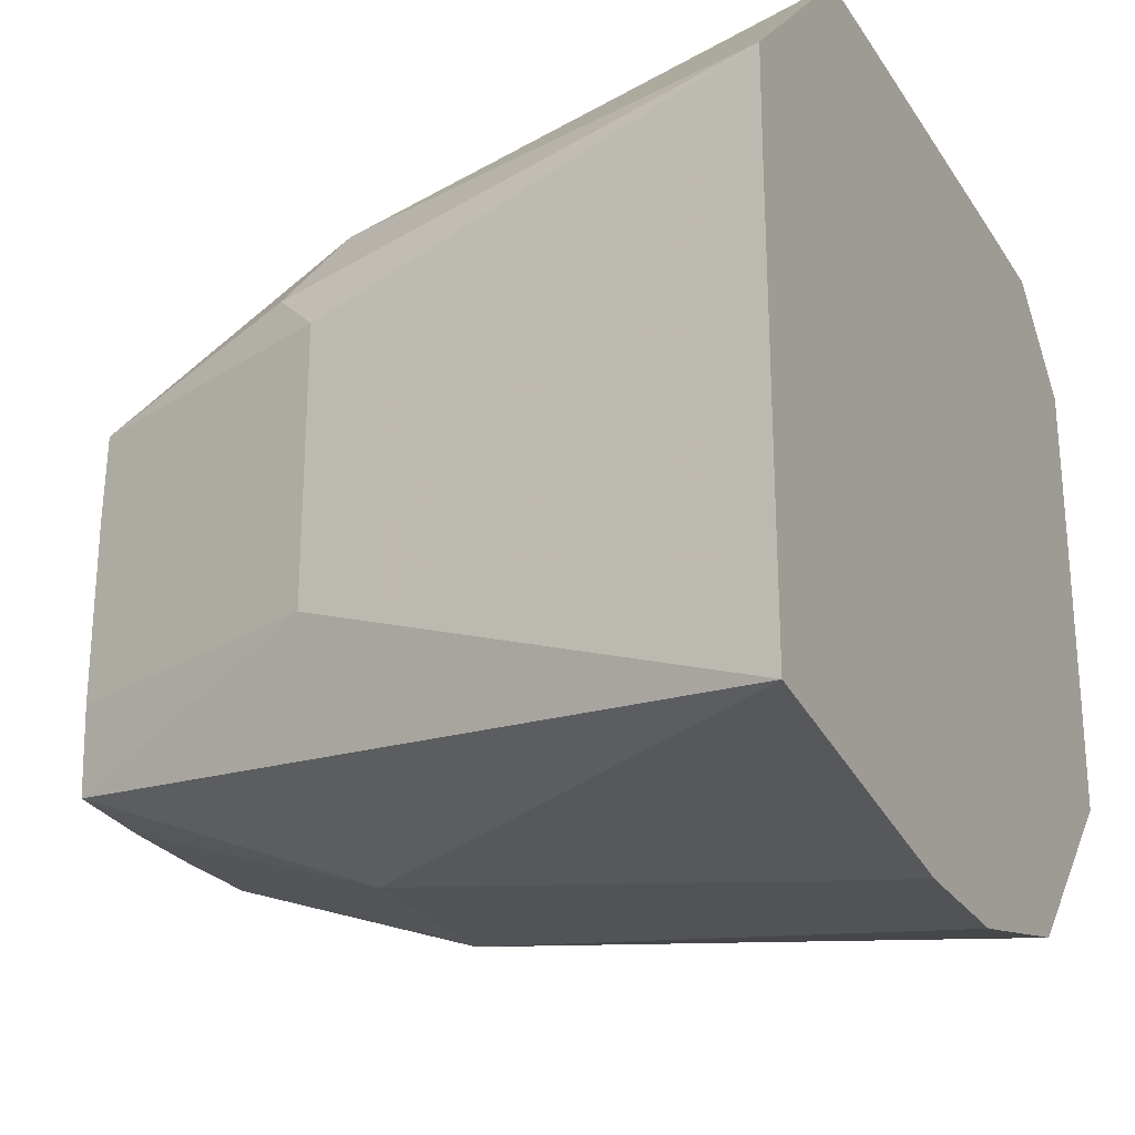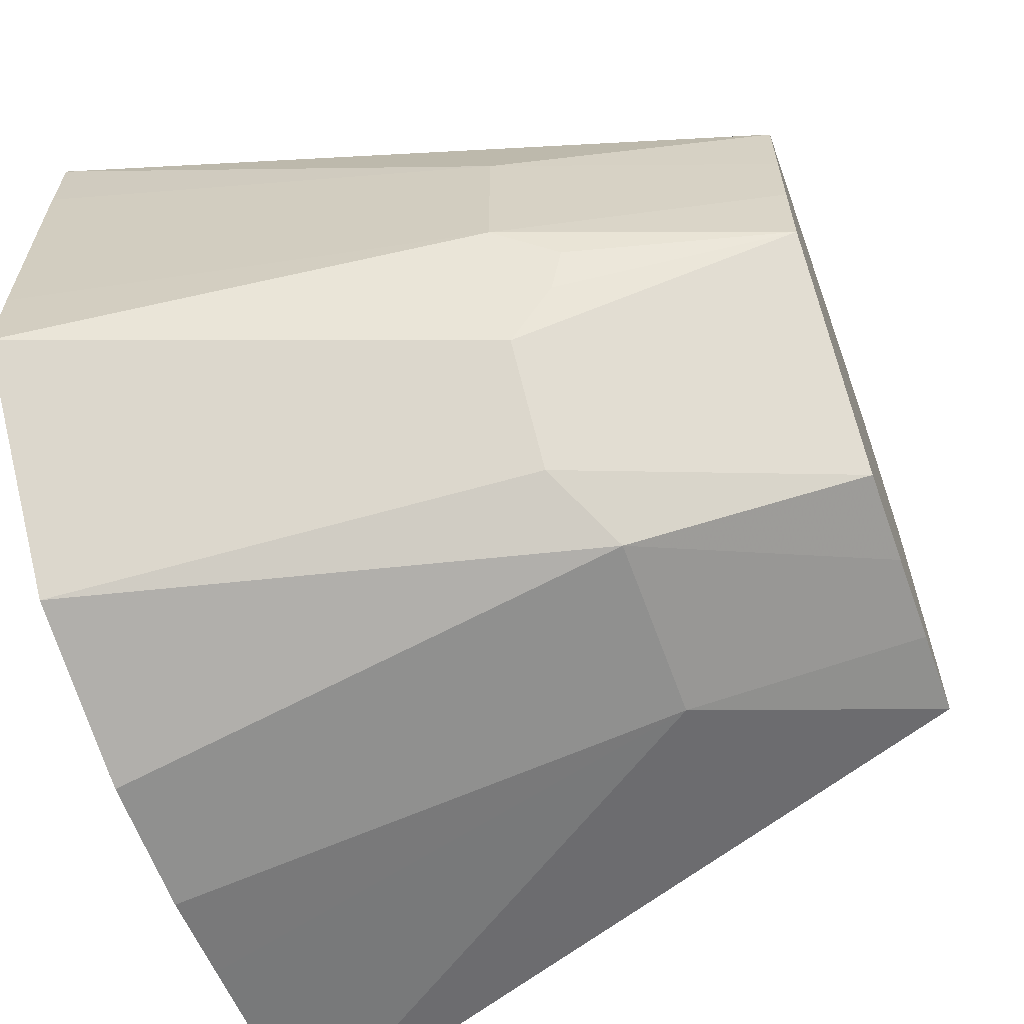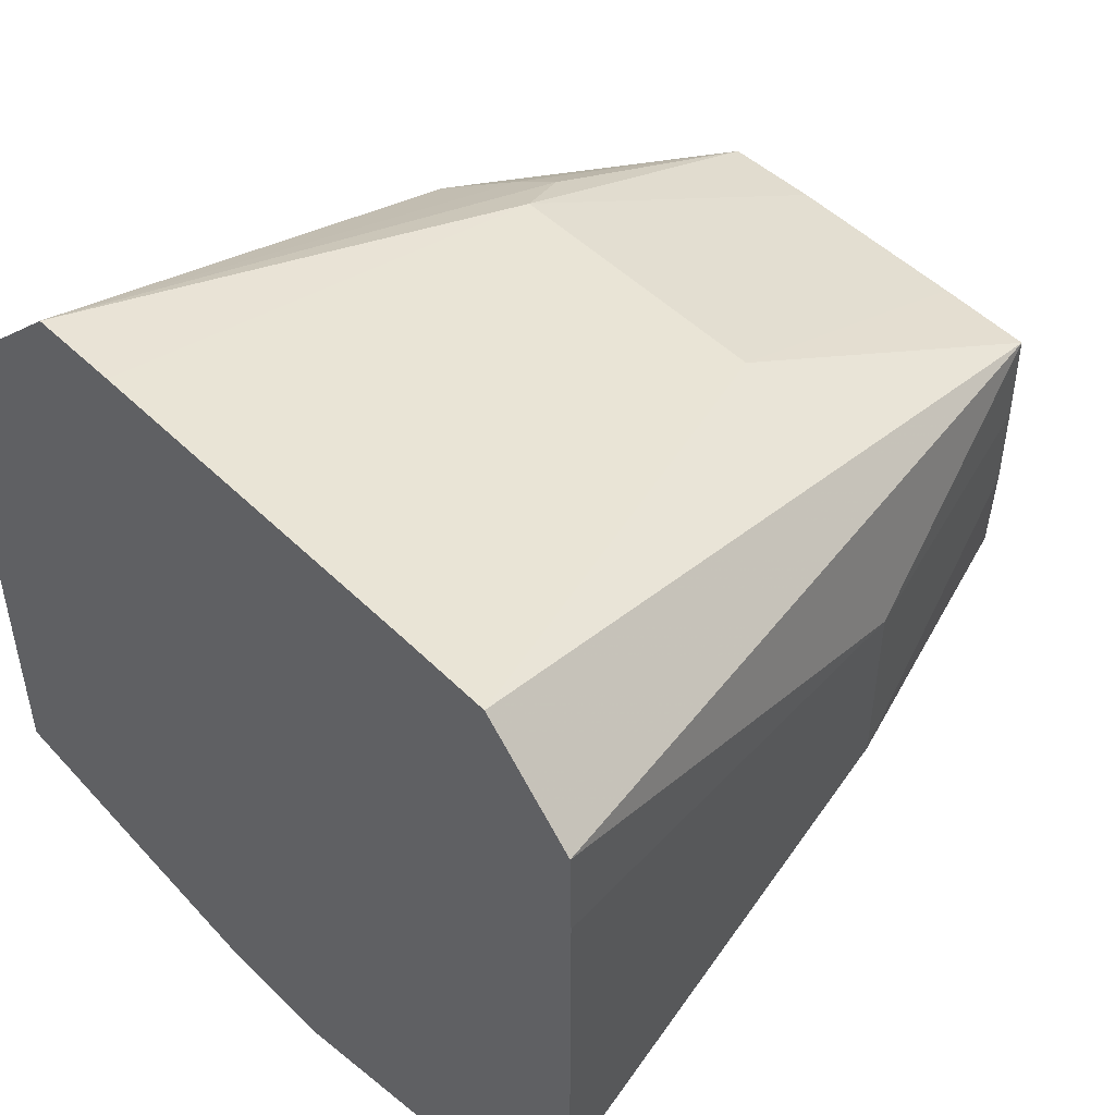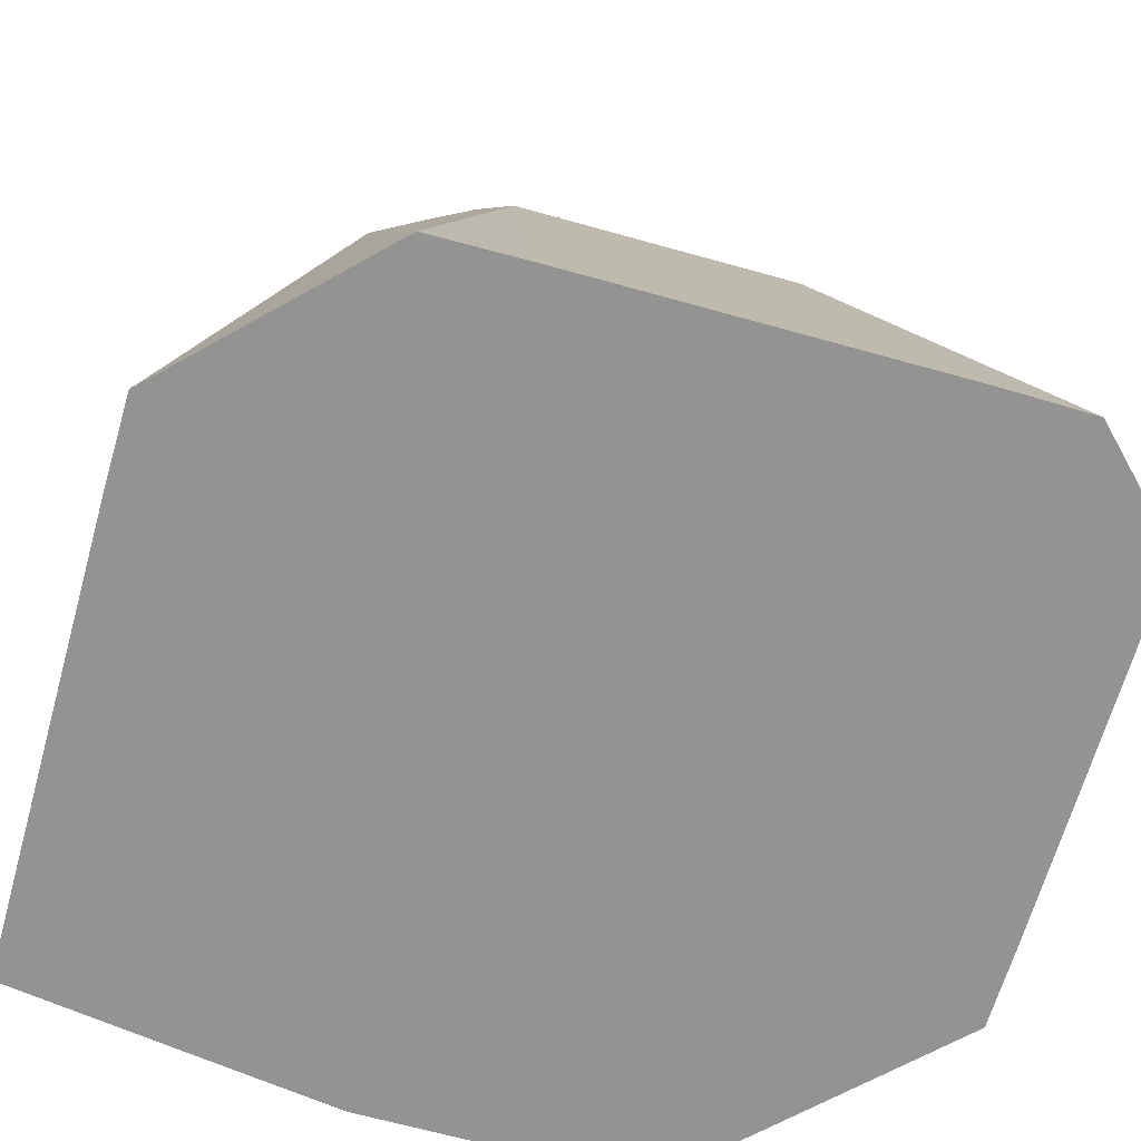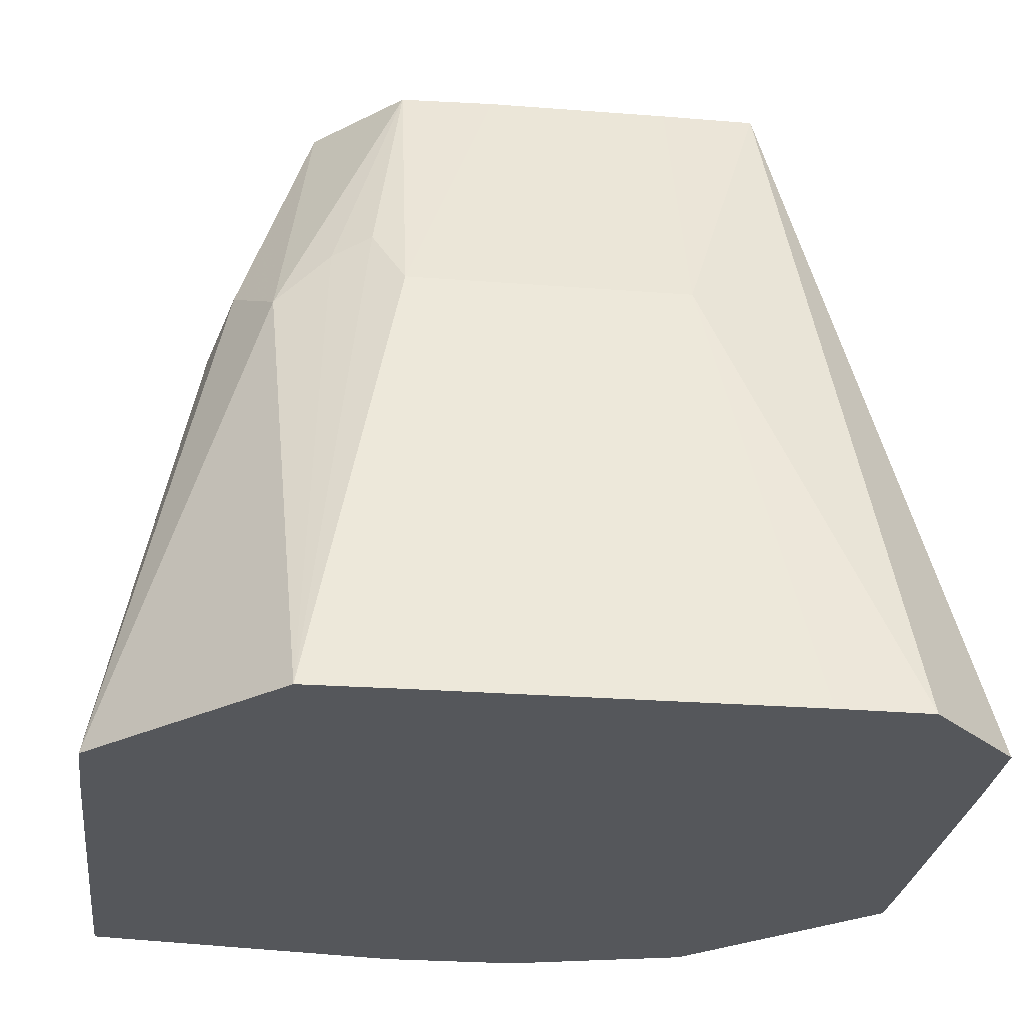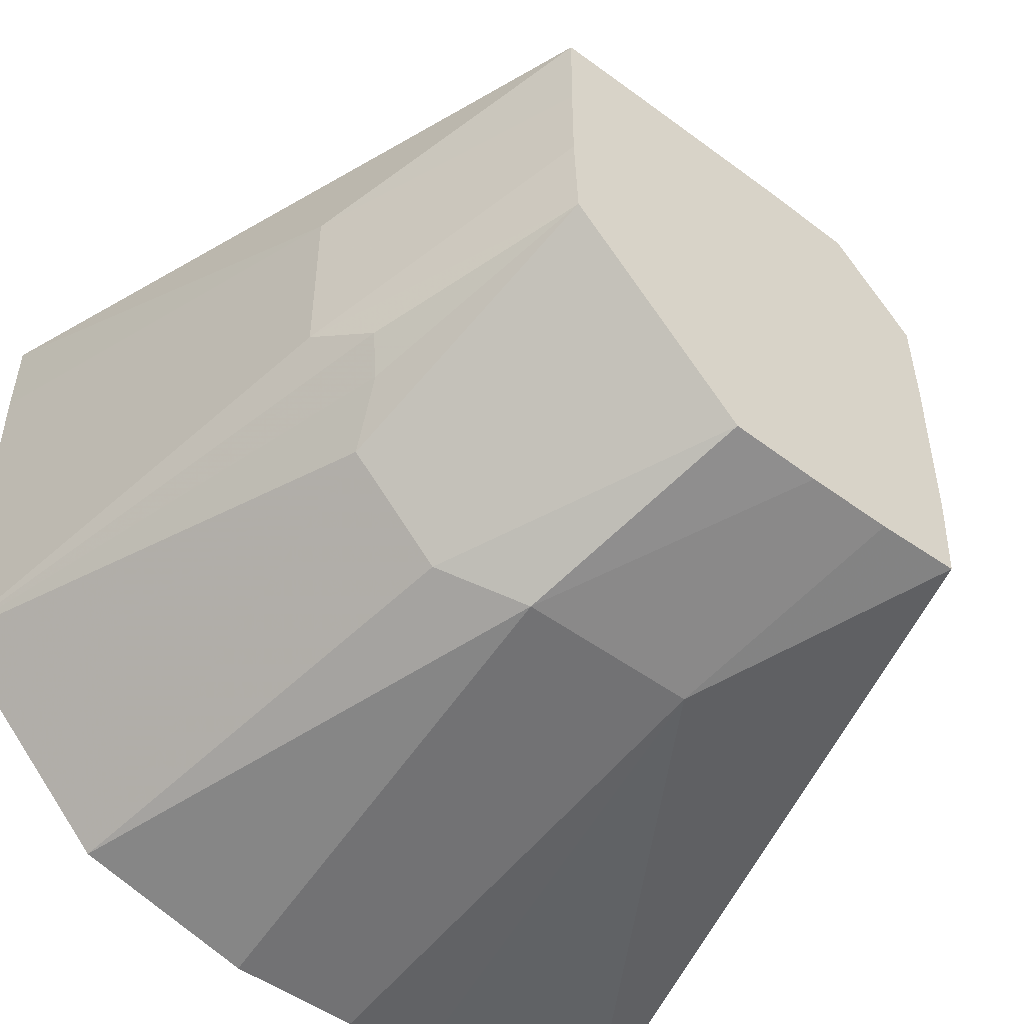
<metadata>
{"format":"obj","ext":"obj","renderer":"f3d","projection":"perspective","resolution":1024,"background":"white","views":[{"elev":-25.7,"azim":-64.3,"up":"+Z"},{"elev":-62.5,"azim":109.8,"up":"+Z"},{"elev":49.1,"azim":47.3,"up":"+Z"},{"elev":-66.6,"azim":-15.7,"up":"+Y"},{"elev":-26.6,"azim":-6.9,"up":"+Y"},{"elev":-49.3,"azim":140.6,"up":"+Z"}]}
</metadata>
<code>
v -0.05558 0.01861 0.05656
v -0.07089 -0.02835 0.06616
v -0.06301 -0.03781 0.08192
v -0.09407 -0.1322 0.07562
v -0.07562 -0.03781 0.05671
v -0.05614 0.01861 0.03751
v -0.05614 0.01861 0.0005672
v -0.05529 0.01861 -0.01748
v -0.07562 -0.03781 5.09e-06
v -0.09432 -0.1322 0.05671
v -0.09426 -0.1322 -0.03754
v -0.09432 -0.1322 -0.0186
v -0.02835 -0.02835 -0.03308
v -0.04767 -0.1322 -0.04438
v -0.02819 -0.1322 -0.04721
v -1.47e-05 -0.1322 -0.04721
v 0.0374 -0.1322 -0.03776
v 0.009447 -0.02835 -0.03308
v 0.0252 -0.03781 -0.0252
v 0.04411 -0.03781 -0.00629
v 0.01876 0.01861 0.001142
v -0.0001517 0.01861 -0.01777
v -0.01918 0.01861 -0.01833
v -0.03724 0.01861 -0.01833
v 0.03705 0.01861 0.07486
v 0.03653 0.01861 0.01892
v 0.04726 -0.02835 0.004727
v 0.07522 -0.1322 5.976e-05
v 0.05041 -0.0252 0.01261
v 0.05671 -0.03781 0.01892
v 0.07542 -0.1322 0.01902
v 0.05621 -0.1322 0.1129
v -0.05666 -0.1322 0.113
v -0.05198 -0.02835 0.08507
v -0.03781 0.01861 0.07434
v -0.0189 0.01861 0.07505
v 0.01805 0.01861 0.07505
v 0.0189 -0.03781 0.09452
v -0.03781 -0.03781 0.09452
v 0.0376 -0.1322 0.1132
v -0.0377 -0.1322 0.1132
v -0.0441 -0.0252 0.08821
v 0.07512 -0.1322 0.09402
v 0.05671 -0.03781 0.05671
v 0.03723 0.01861 0.05586
v 0.03723 0.01861 0.0378
v 0.07542 -0.1322 0.07541
f 39 38 36
f 3 35 1
f 28 31 17
f 37 38 25
f 37 25 36
f 36 25 35
f 35 25 8
f 1 35 8
f 39 40 38
f 32 4 31
f 3 33 34
f 3 4 33
f 33 4 32
f 11 31 4
f 15 17 11
f 17 31 11
f 41 40 39
f 20 28 17
f 3 34 35
f 41 33 40
f 45 46 25
f 39 42 33
f 46 26 25
f 28 30 31
f 46 30 26
f 43 32 31
f 47 31 30
f 47 43 31
f 44 43 47
f 44 47 30
f 45 44 30
f 41 39 33
f 45 30 46
f 44 25 43
f 43 25 32
f 38 32 25
f 40 32 38
f 40 33 32
f 42 34 33
f 42 35 34
f 39 36 35
f 39 35 42
f 45 25 44
f 29 30 28
f 37 36 38
f 27 26 29
f 14 11 13
f 13 11 8
f 9 8 11
f 12 10 9
f 12 9 11
f 12 11 10
f 10 11 4
f 5 10 4
f 5 9 10
f 7 9 5
f 7 8 9
f 7 1 8
f 6 1 7
f 6 7 5
f 6 5 1
f 2 5 4
f 2 4 3
f 2 3 1
f 29 26 30
f 14 15 11
f 14 13 15
f 2 1 5
f 16 17 15
f 16 15 13
f 27 28 20
f 27 20 26
f 27 29 28
f 26 21 25
f 21 8 25
f 22 8 21
f 24 8 22
f 24 13 8
f 18 16 13
f 20 21 26
f 23 18 24
f 18 13 24
f 19 20 17
f 19 21 20
f 19 17 18
f 19 18 22
f 23 22 18
f 23 24 22
f 19 22 21
f 18 17 16

</code>
